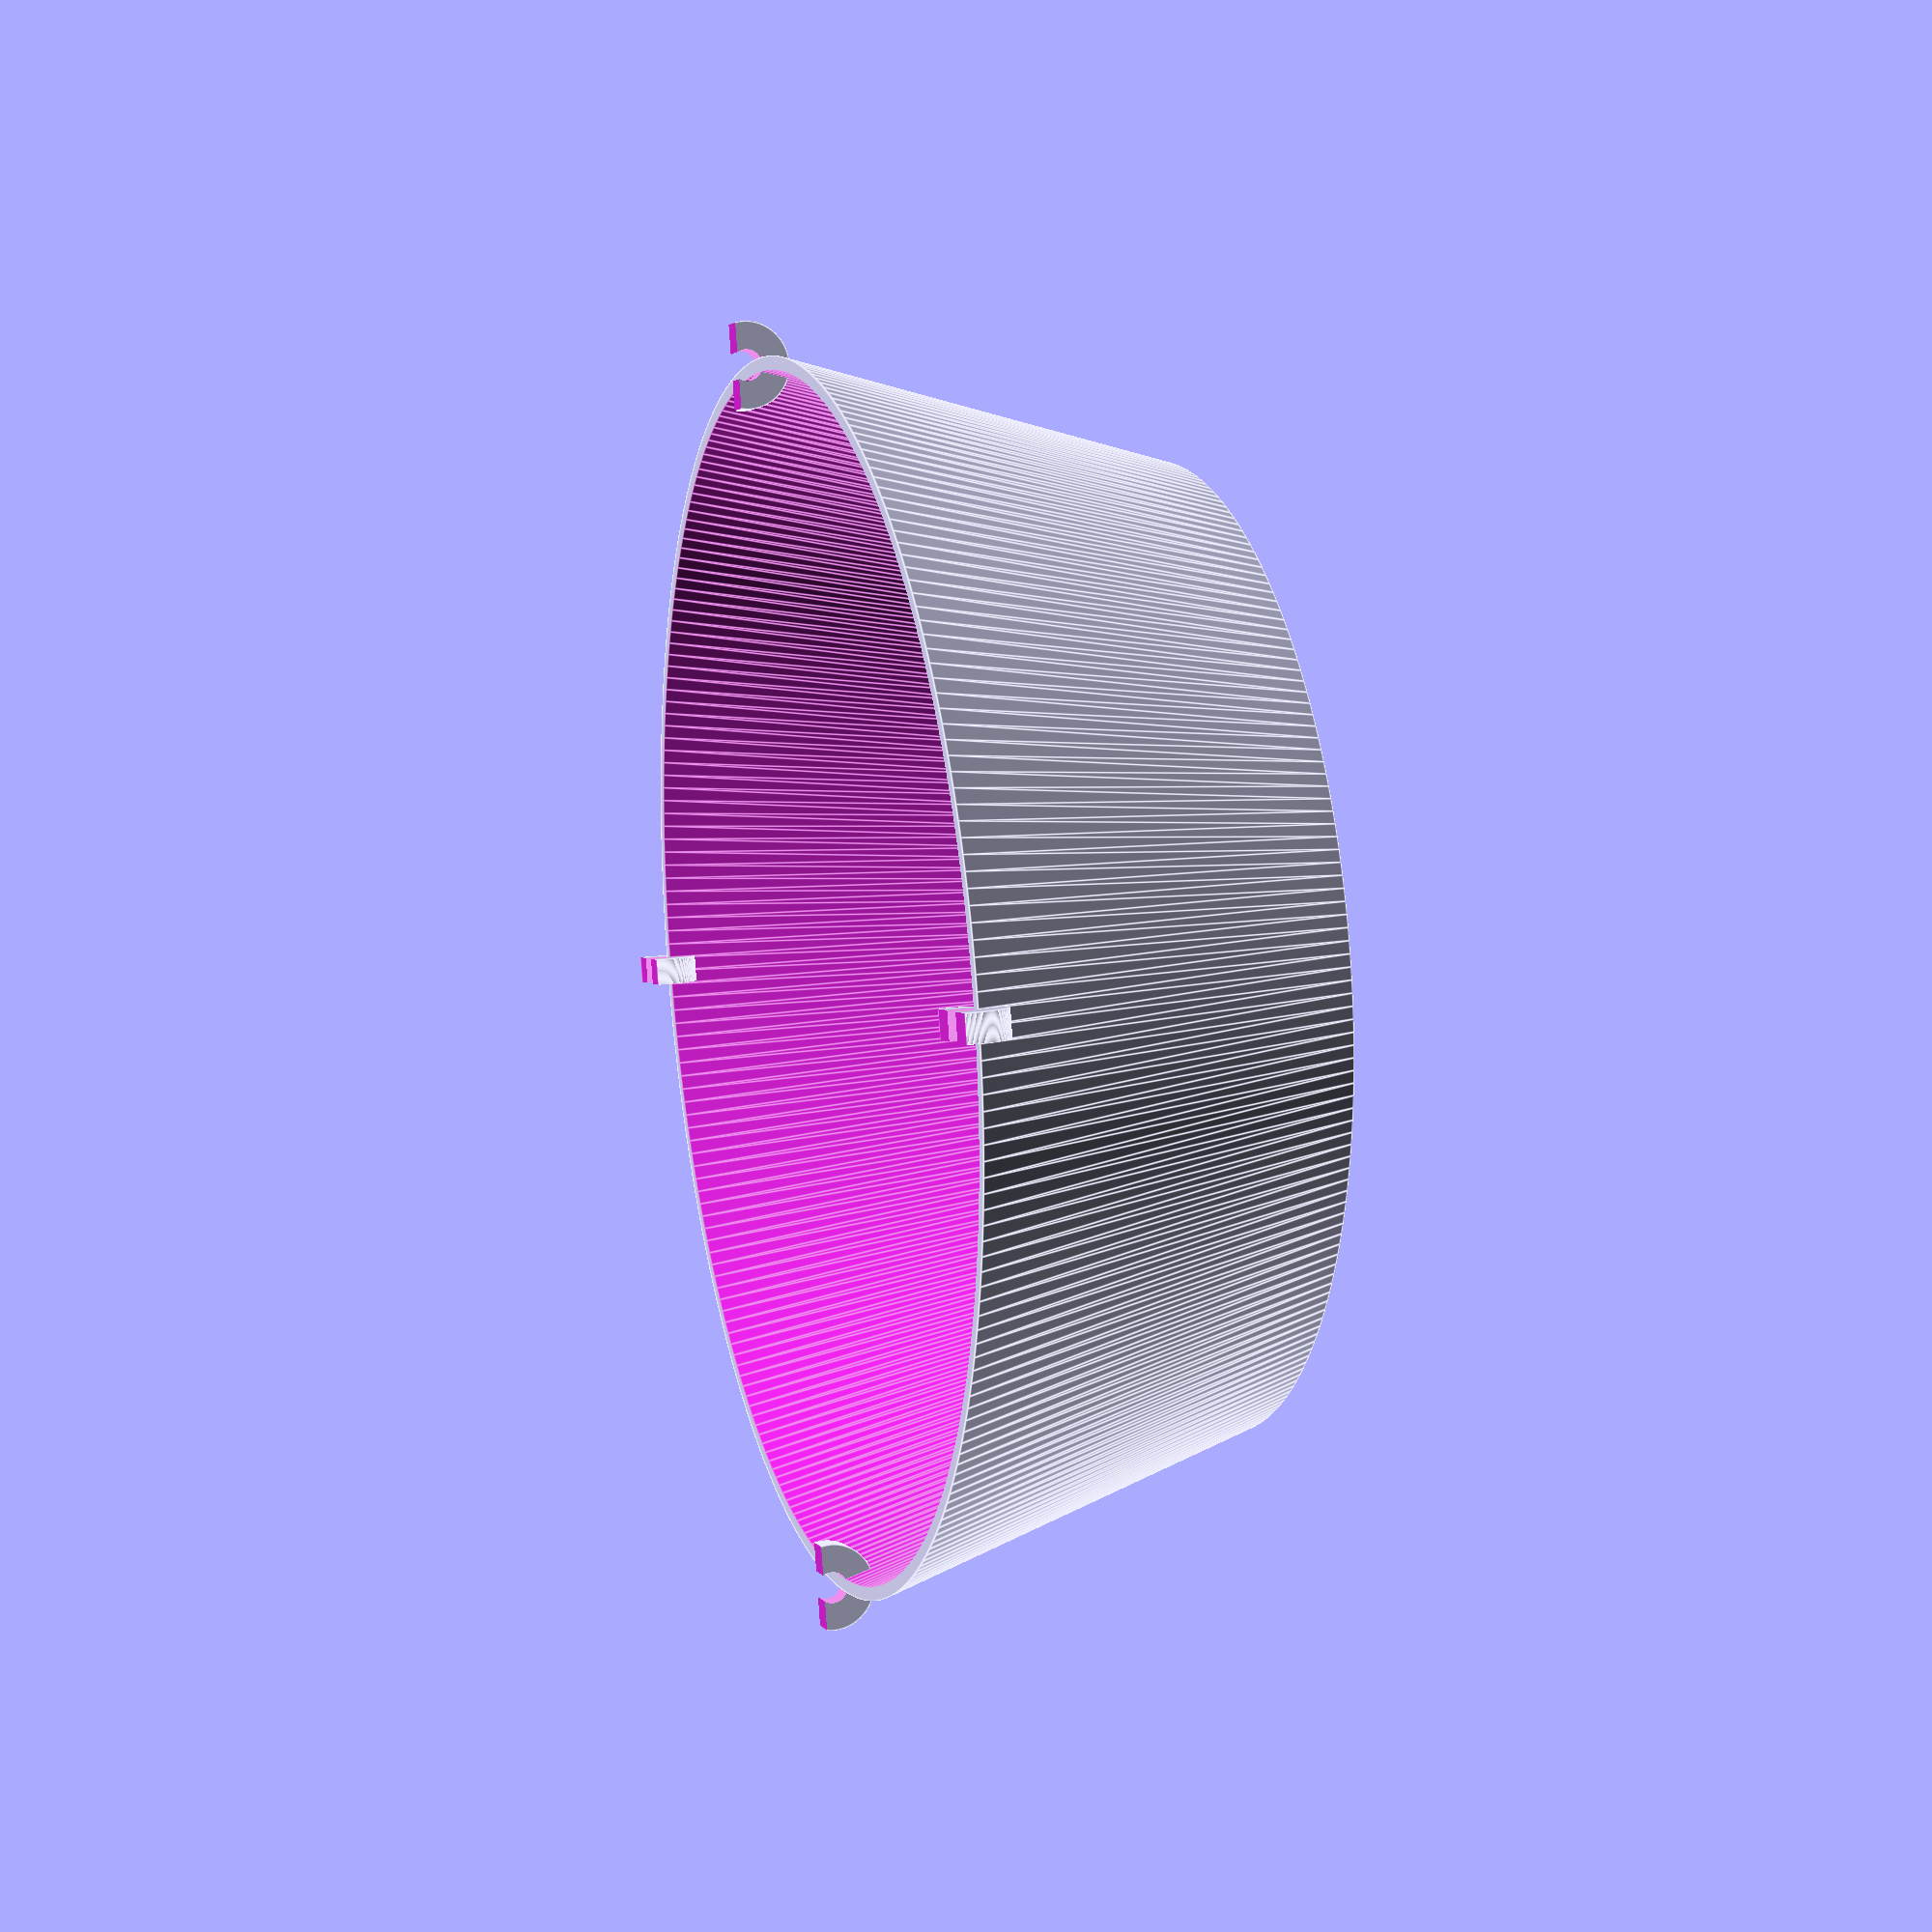
<openscad>
/* Hidden */
lamp_outer_diameter = 125;
lamp_spacing = 40;
lamp_border_thickness = 2.8;

lampshade_thickness = 0.4;

$fn = 256;

module mount_clip() {
    hole = lamp_border_thickness/2 + 0.2;
    border = lamp_border_thickness;
    
    cut_x = 2*hole+2*border;
    
    difference() {
        cylinder(
            h=border,
            r=hole+border);
        translate([0, 0, -0.5])
        cylinder(
            h=border+1,
            r=hole);
        translate([-cut_x/2, 0.55*hole, -0.5])
            cube([cut_x, hole + border, border+1]);
    }
}

module lamp_cover() {
    radius = lamp_outer_diameter/2;
    t = lamp_border_thickness/2;
    union() {
        difference() {
            cylinder(
                h = lamp_spacing,
                r1 = radius,
                r2 = radius*0.8);
            translate([0, 0, -0.01])
            cylinder(
                h = lamp_spacing-lampshade_thickness,
                r1 = radius-t,
                r2 = radius*0.8-lampshade_thickness);
        }
        // Clips
        translate([radius-t/2, 0, -t]) rotate([-90, 0, 0]) mount_clip();
        translate([-radius+t/2, 0, -t]) rotate([-90, 0, 0]) mount_clip();
        translate([0, radius-t/2, -t]) rotate([-90, 0, 90]) mount_clip();
        translate([0, -radius+t/2, -t]) rotate([-90, 0, 90]) mount_clip();
    }
}

rotate([180, 0, 0]) lamp_cover();
</openscad>
<views>
elev=343.5 azim=346.4 roll=73.3 proj=p view=edges
</views>
